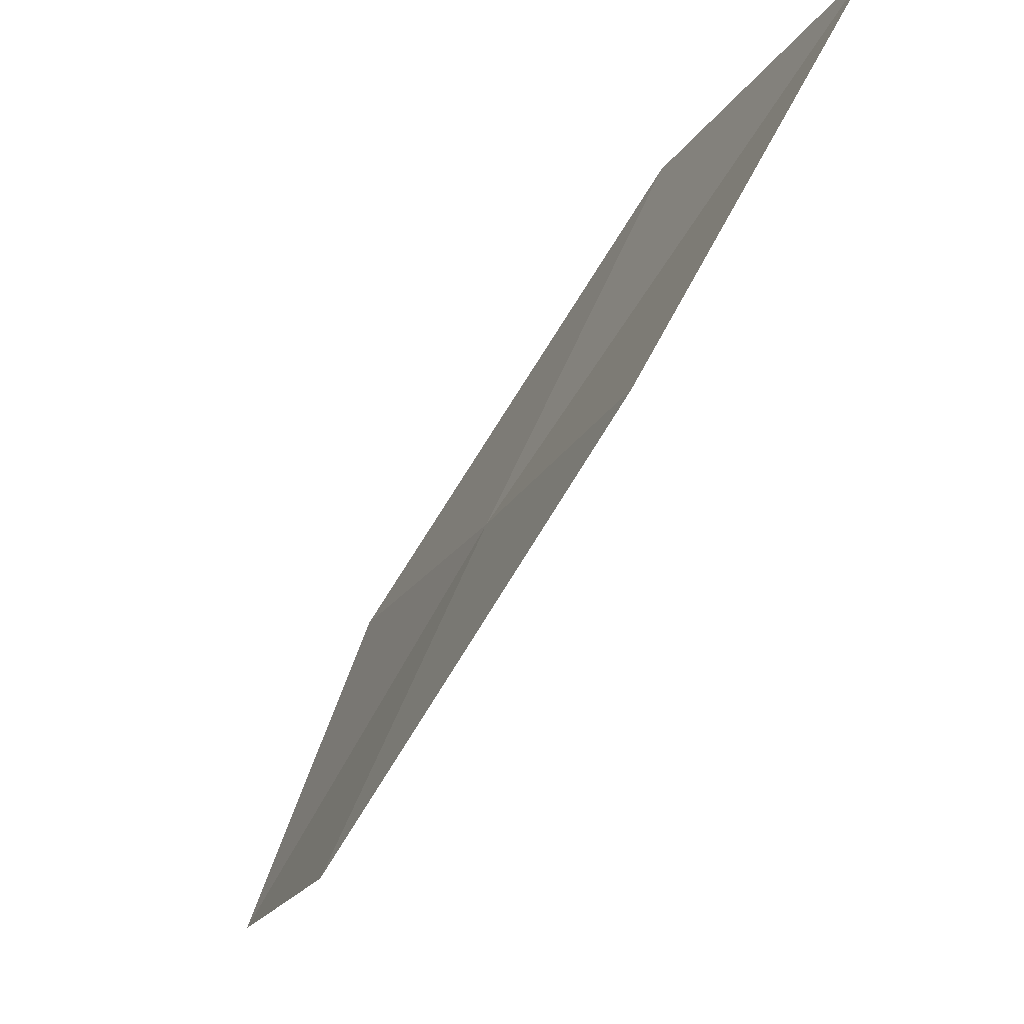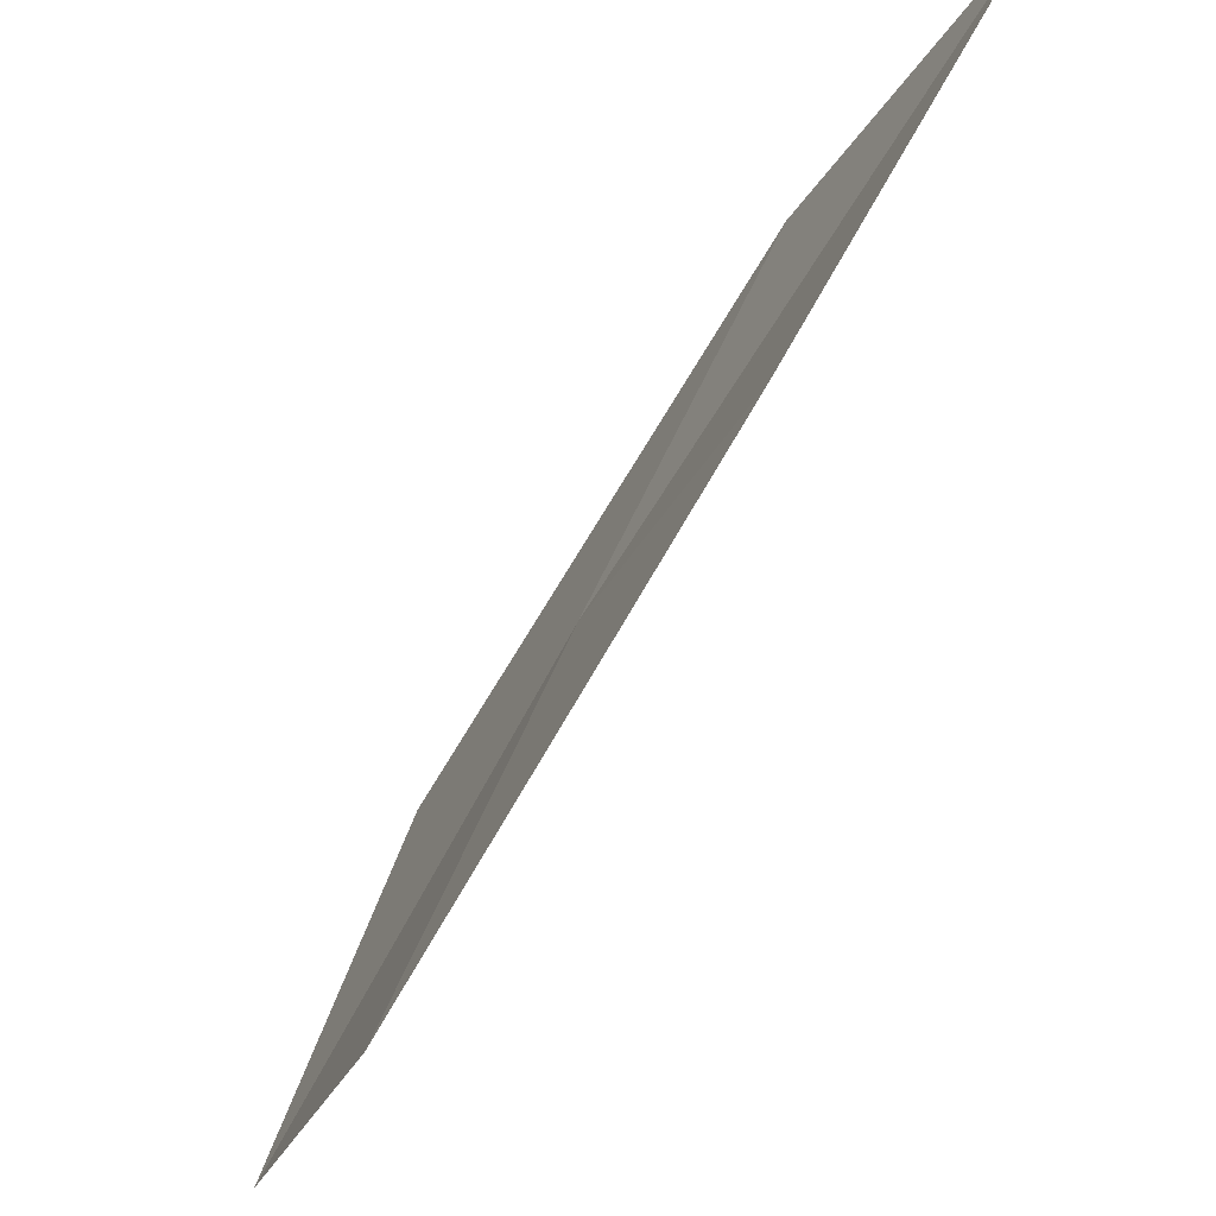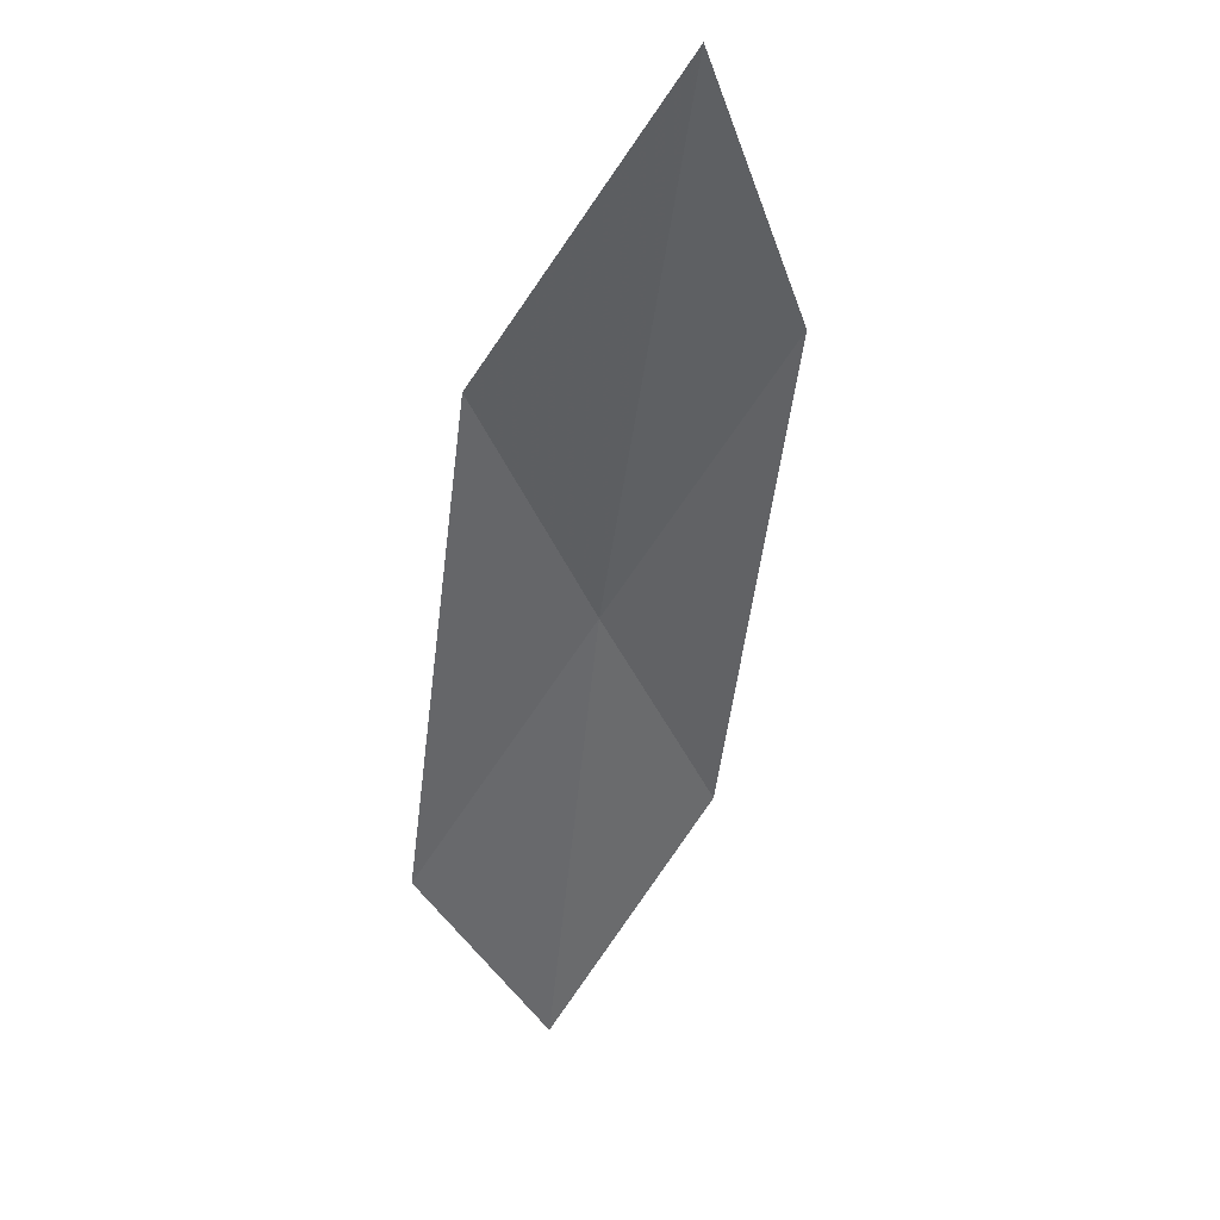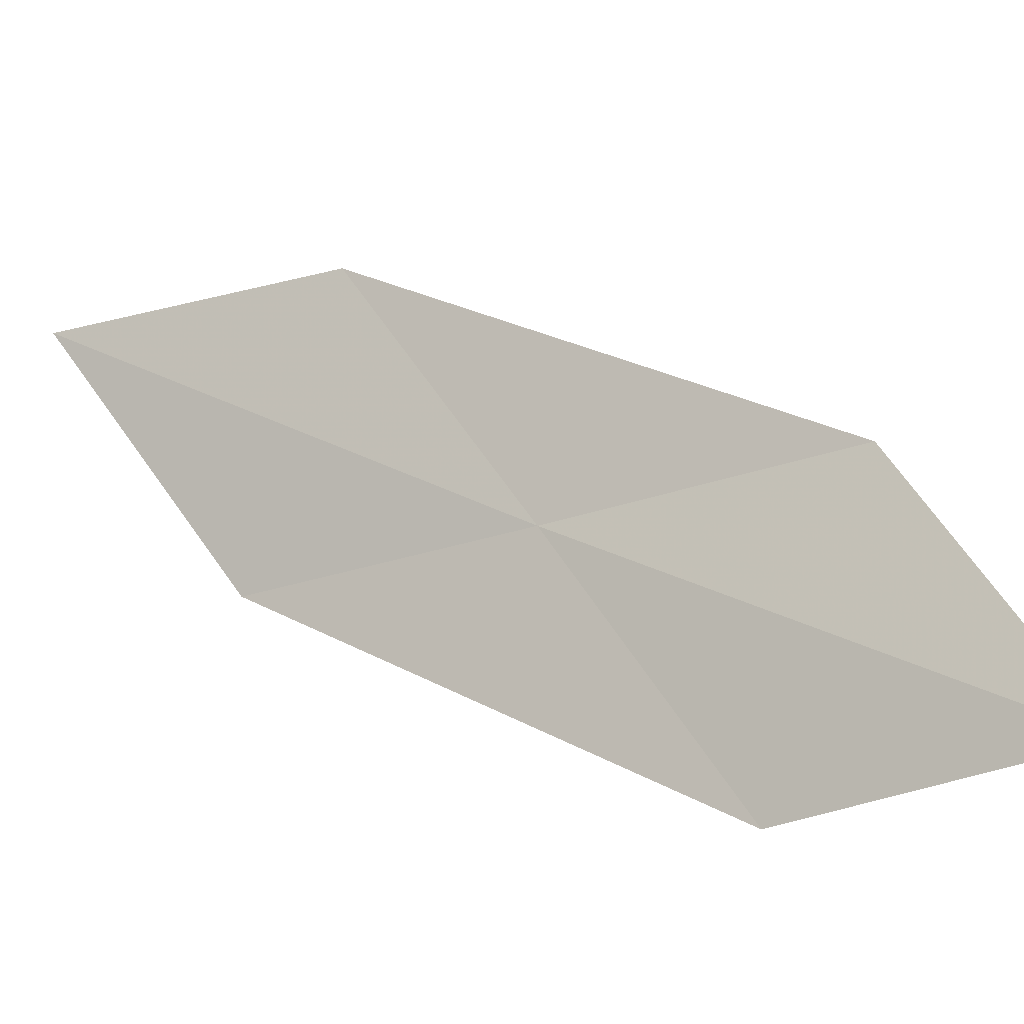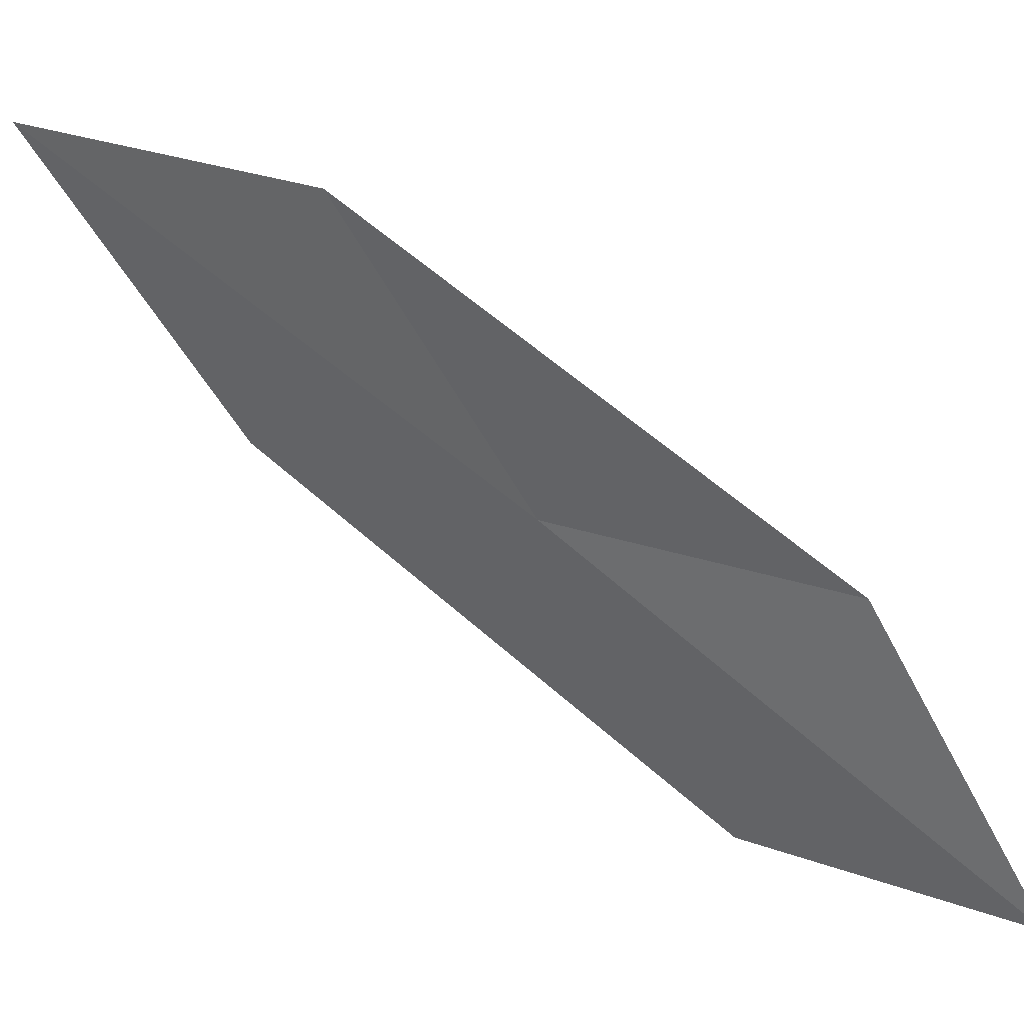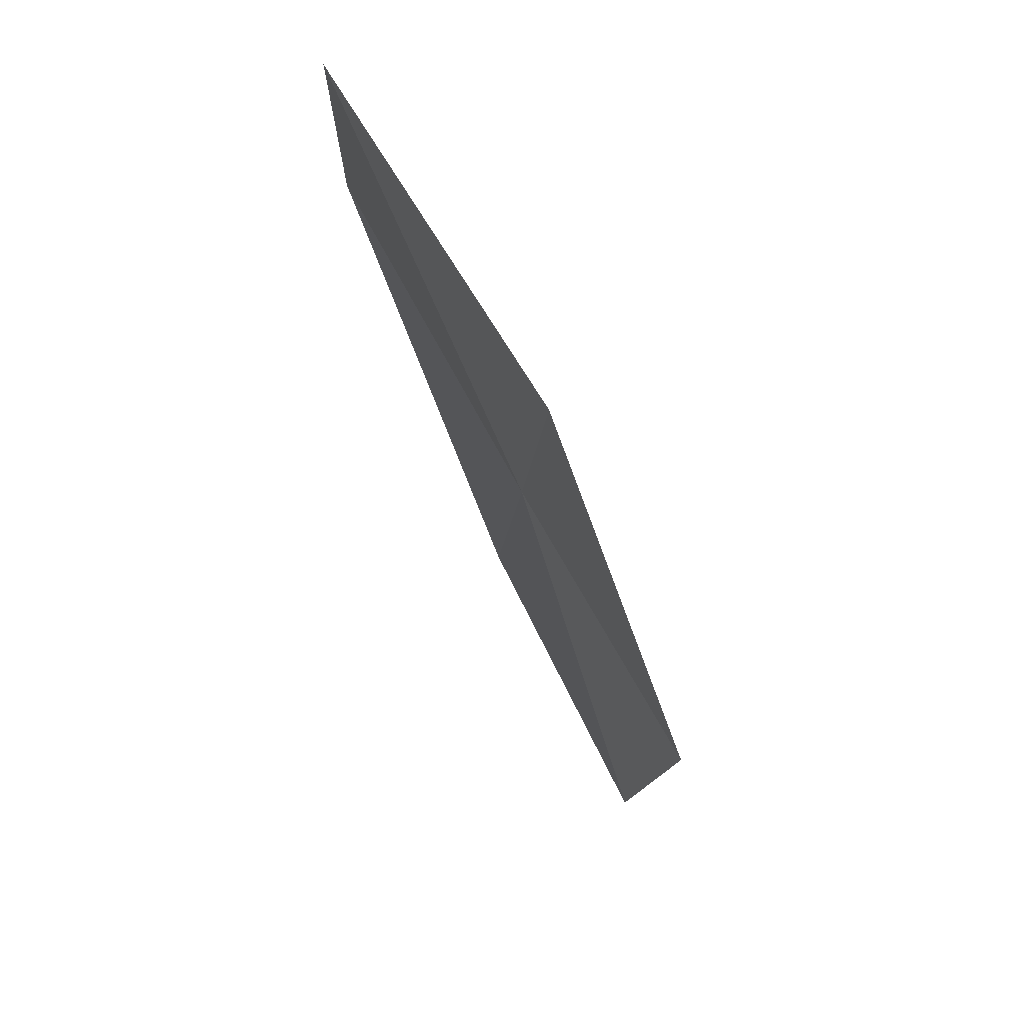
<metadata>
{"format":"obj","ext":"obj","renderer":"f3d","projection":"perspective","resolution":1024,"background":"white","views":[{"elev":-14.2,"azim":-56.4,"up":"+Y"},{"elev":-26.9,"azim":-59.3,"up":"+Y"},{"elev":77.5,"azim":39.8,"up":"+Z"},{"elev":-37.9,"azim":84.2,"up":"+Y"},{"elev":13.4,"azim":86.5,"up":"+Y"},{"elev":-68.6,"azim":172.9,"up":"+Y"}]}
</metadata>
<code>
v -23.73 15.3 14.47
v -23.71 14.08 13.73
v -24.47 15.45 15.52
v -22.94 14 12.75
v -23 15.19 13.4
v -23.73 16.5 15.22
v -24.43 16.68 16.37
f 1 3 2
f 1 2 4
f 1 4 5
f 1 5 6
f 1 7 3
f 1 6 7

</code>
